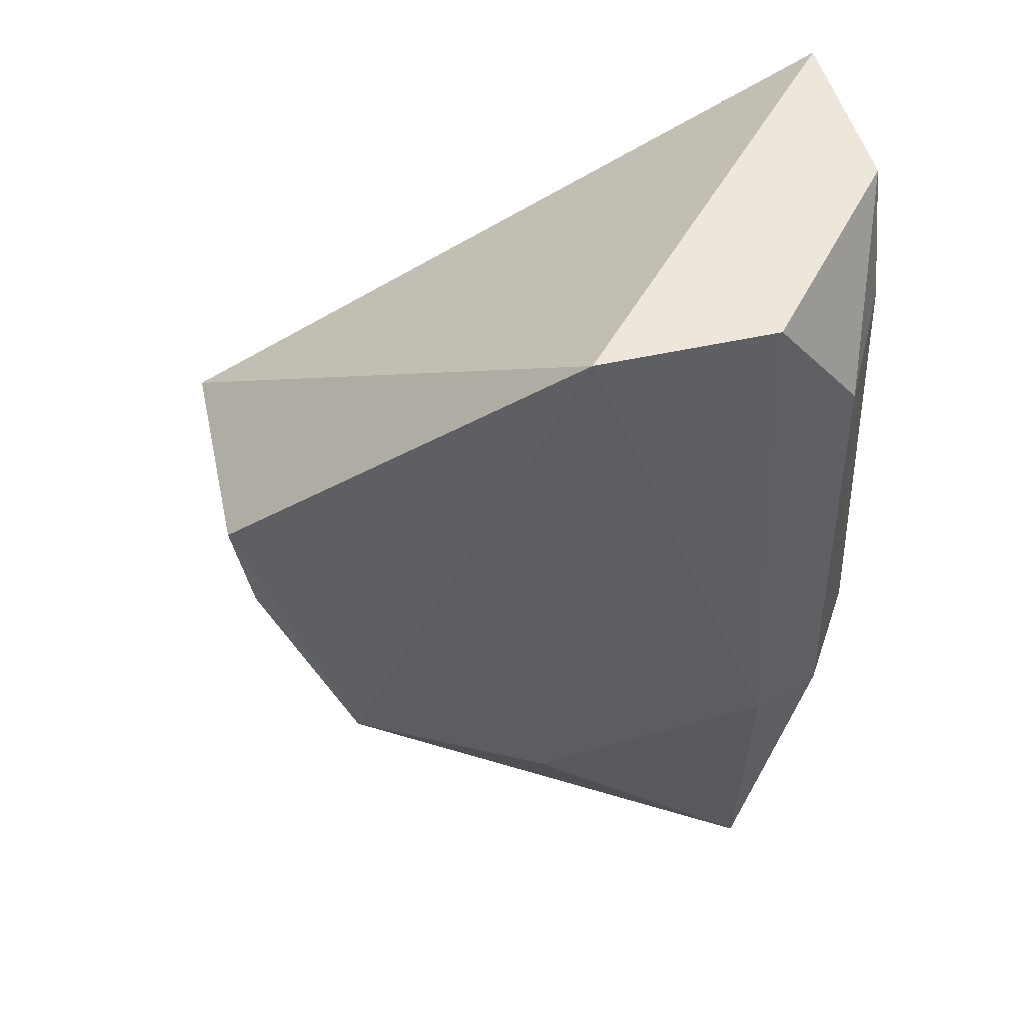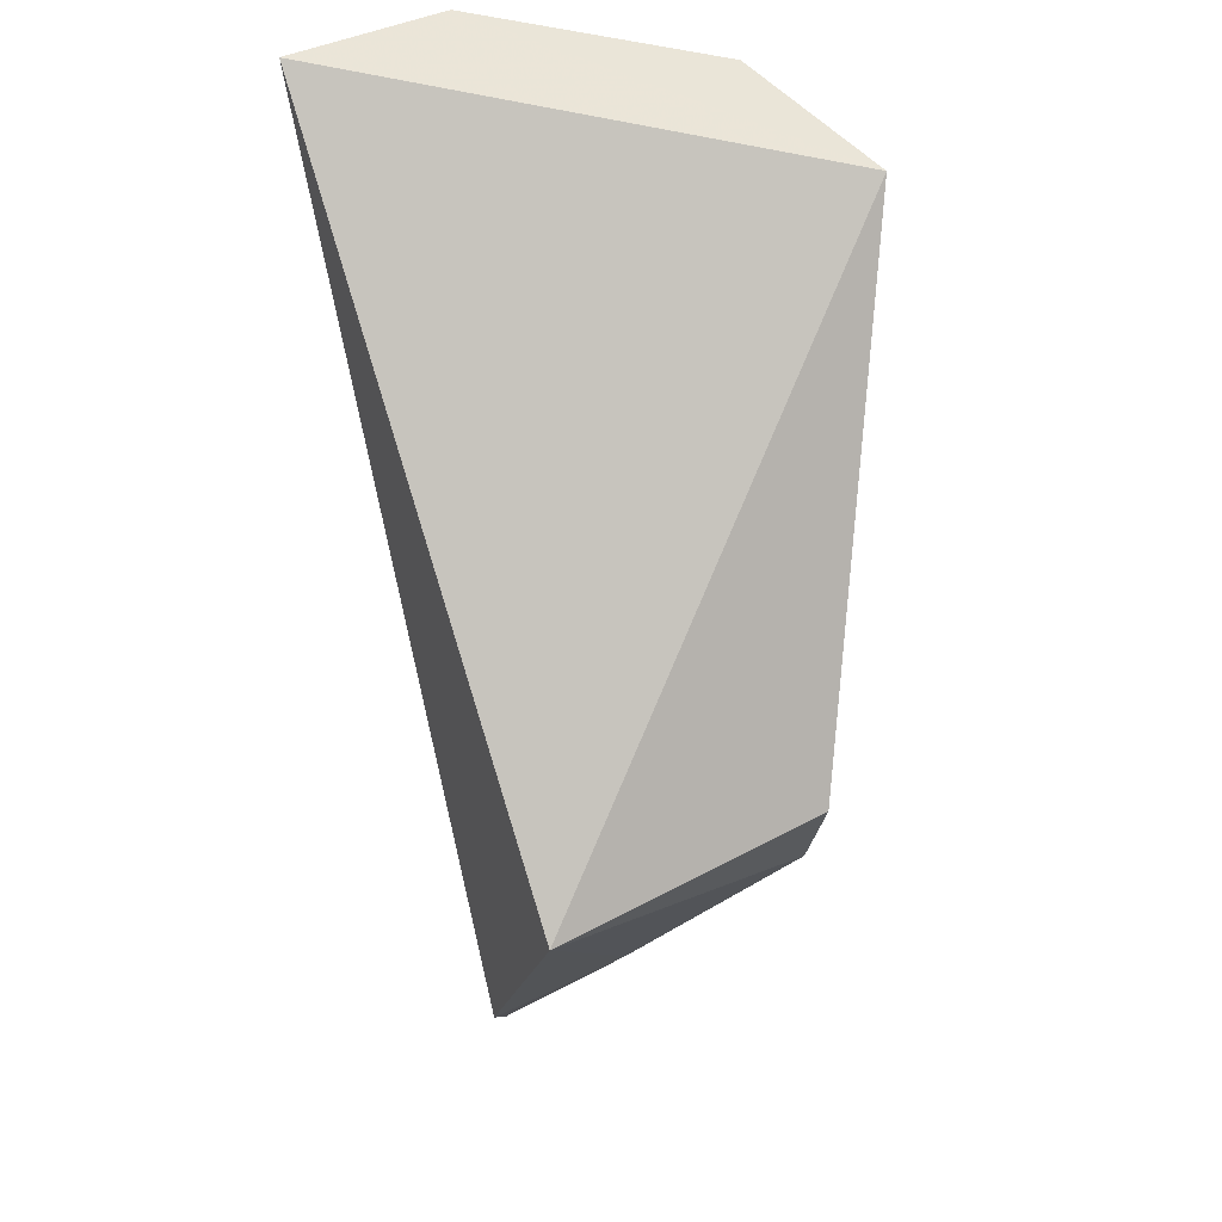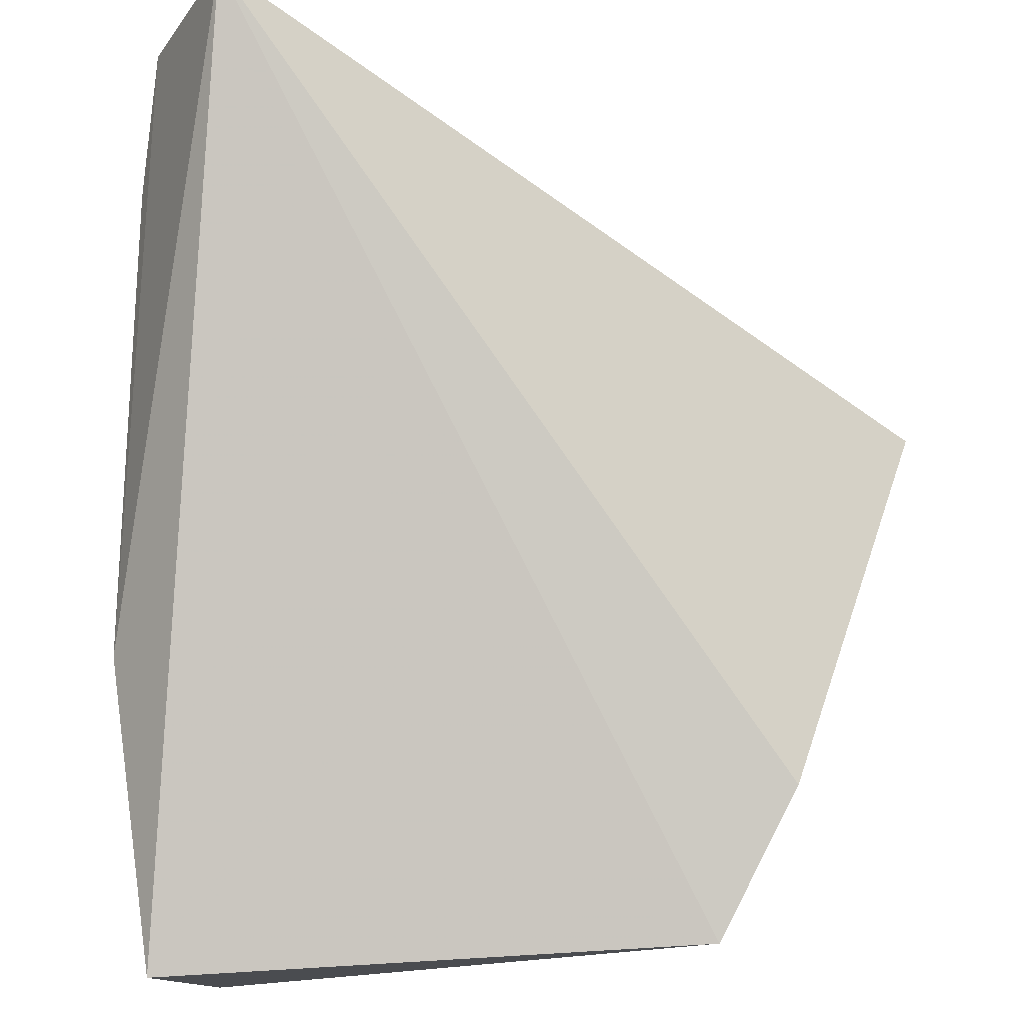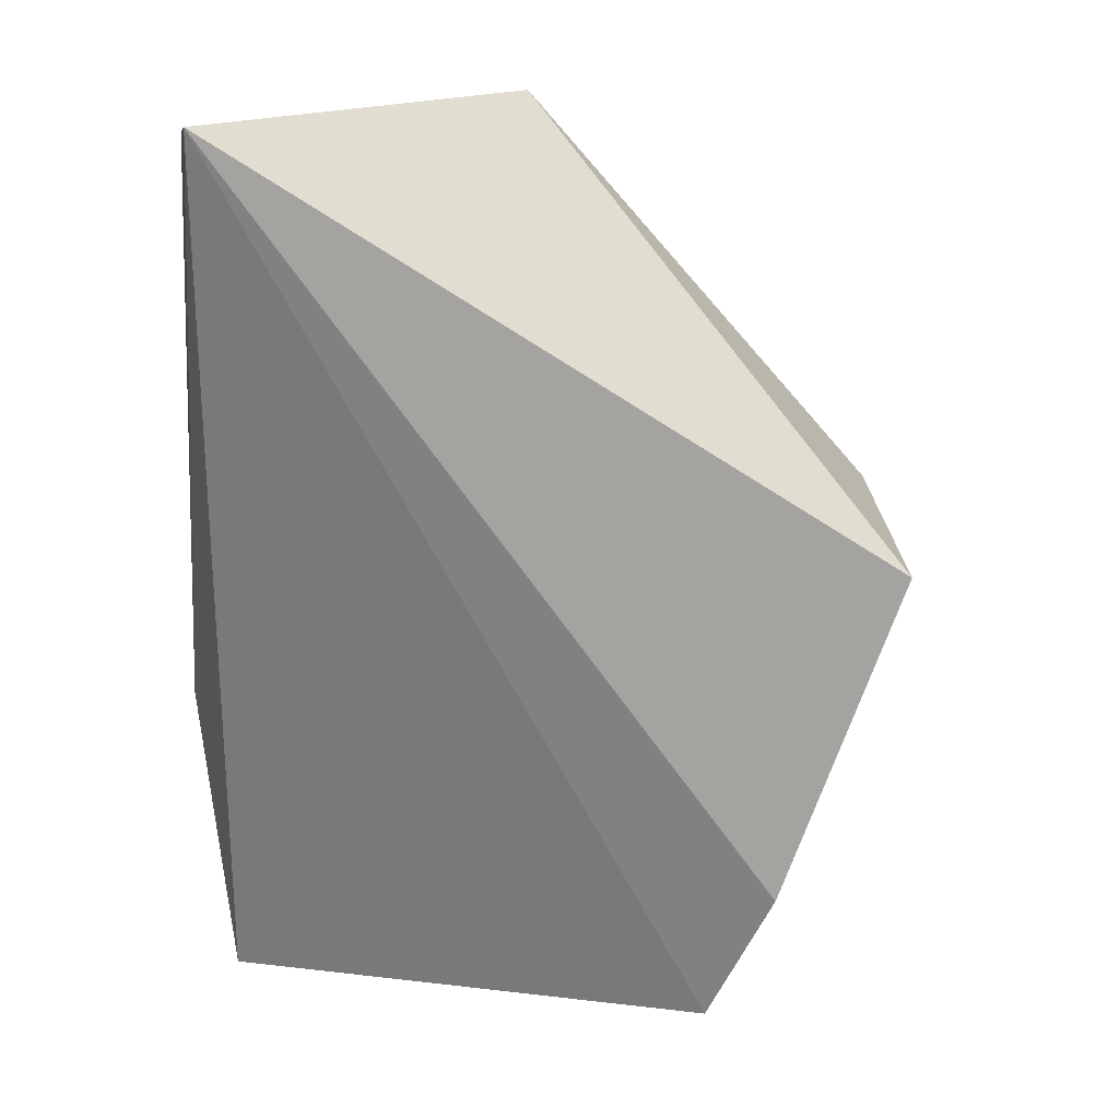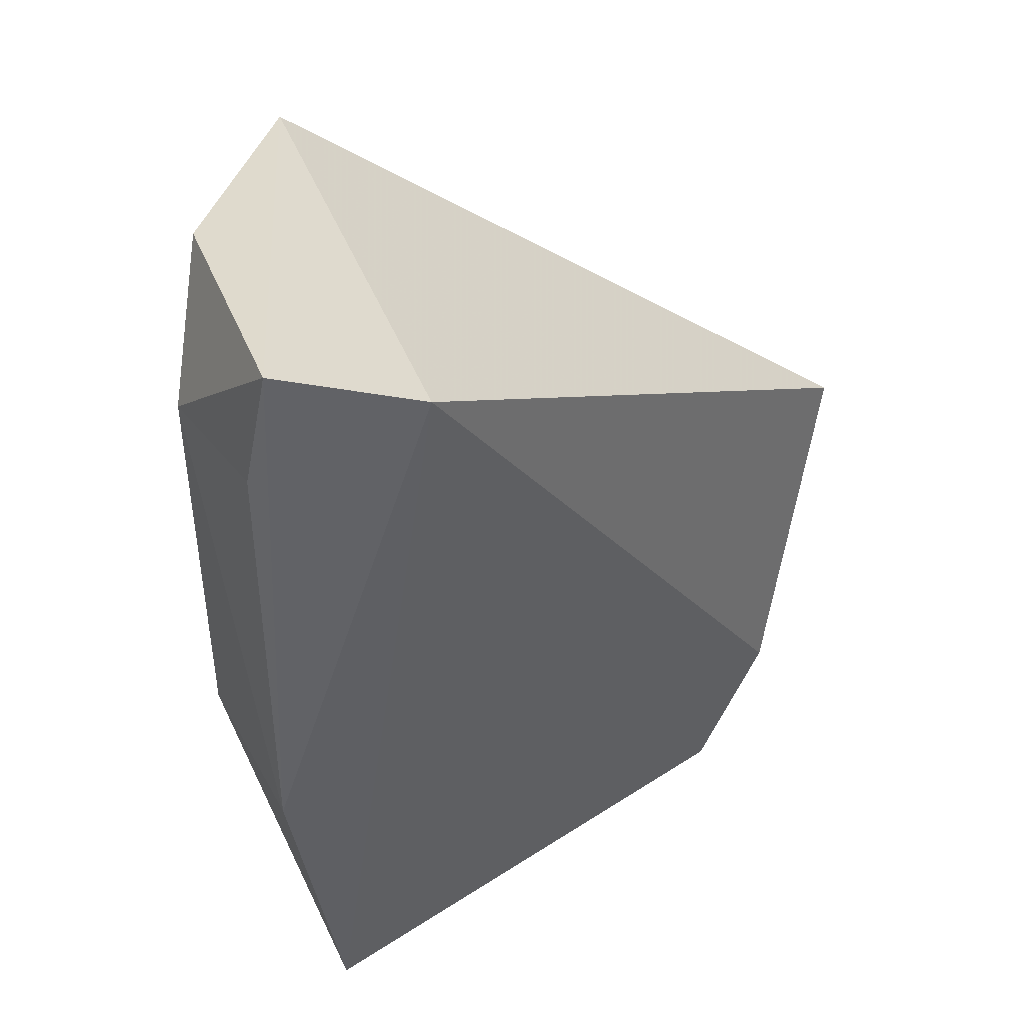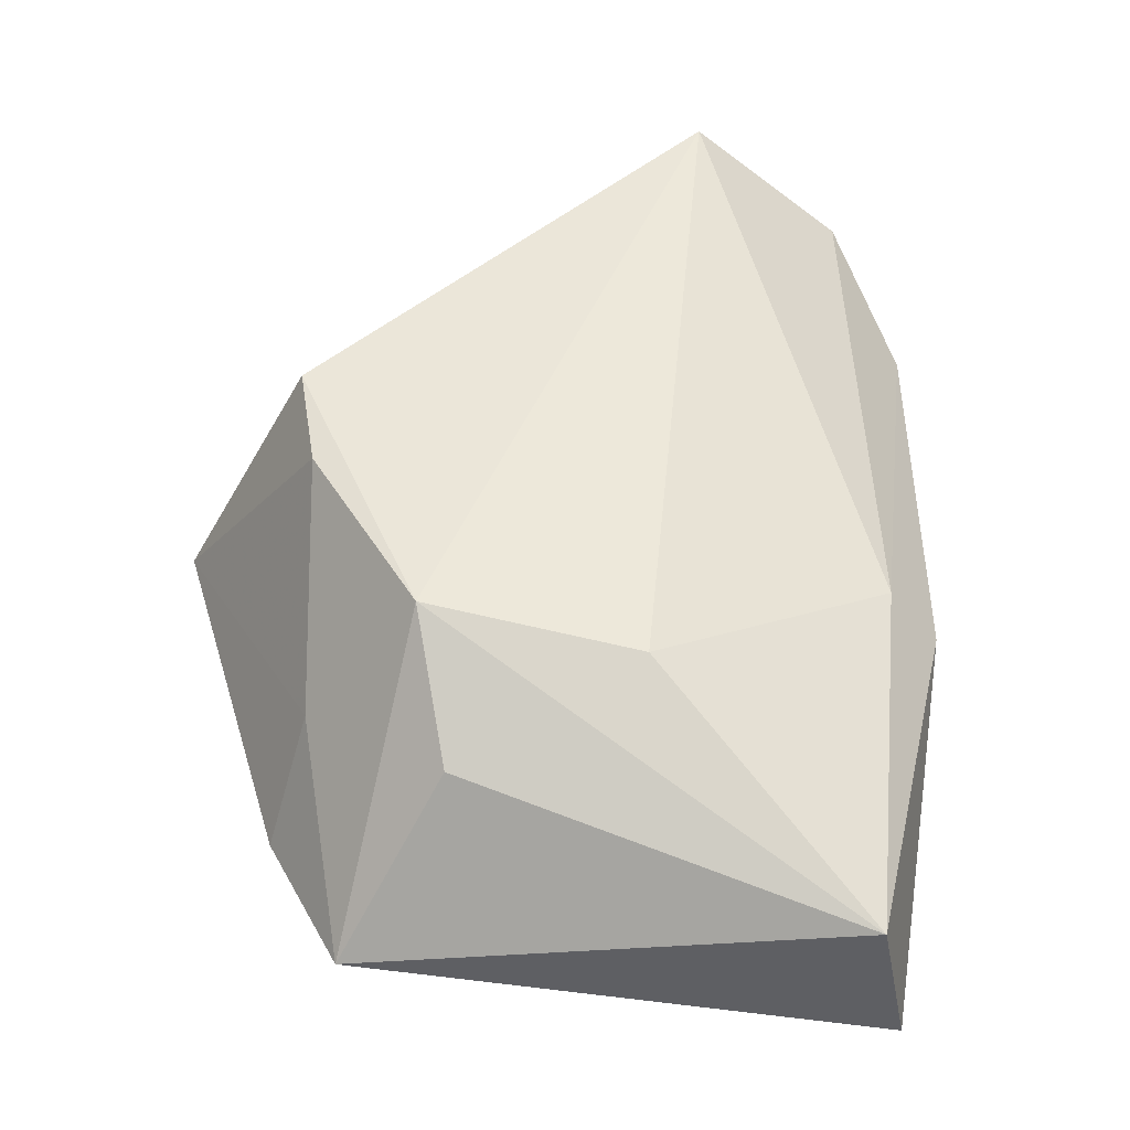
<metadata>
{"format":"obj","ext":"obj","renderer":"f3d","projection":"perspective","resolution":1024,"background":"white","views":[{"elev":44.2,"azim":8.6,"up":"+Z"},{"elev":54.9,"azim":-97.5,"up":"+Z"},{"elev":80.0,"azim":-179.3,"up":"+Y"},{"elev":19.6,"azim":-163.0,"up":"+Z"},{"elev":42.9,"azim":142.2,"up":"+Z"},{"elev":-46.2,"azim":-8.1,"up":"+Z"}]}
</metadata>
<code>
v 0.02543 0.04055 0.1298
v 0.02803 0.02942 0.1236
v 0.02719 0.0359 0.09808
v 0.00922 0.03669 0.09936
v 0.006212 0.02689 0.1162
v 0.02879 0.03502 0.1083
v 0.01968 0.02364 0.1288
v 0.002985 0.03556 0.1157
v 0.02547 0.03074 0.09774
v 0.02804 0.03535 0.1287
v 0.006767 0.03717 0.1043
v 0.01051 0.02708 0.1062
v 0.026 0.02761 0.1093
v 0.02797 0.02949 0.1093
v 0.02852 0.03452 0.1241
v 0.02538 0.02693 0.1281
v 0.006862 0.02729 0.1125
v 0.01188 0.03021 0.1021
v 0.0178 0.02711 0.105
v 0.007485 0.03273 0.1062
f 1 3 4
f 6 3 1
f 8 7 1
f 8 5 7
f 9 4 3
f 10 6 1
f 10 1 7
f 11 8 1
f 11 1 4
f 12 7 5
f 14 9 3
f 14 3 6
f 14 13 9
f 14 6 2
f 14 2 13
f 15 10 2
f 15 2 6
f 15 6 10
f 16 10 7
f 16 2 10
f 16 13 2
f 16 7 13
f 17 5 8
f 17 12 5
f 18 12 4
f 18 4 9
f 18 9 12
f 19 12 9
f 19 9 13
f 19 13 7
f 19 7 12
f 20 17 8
f 20 8 11
f 20 11 4
f 20 4 12
f 20 12 17

</code>
